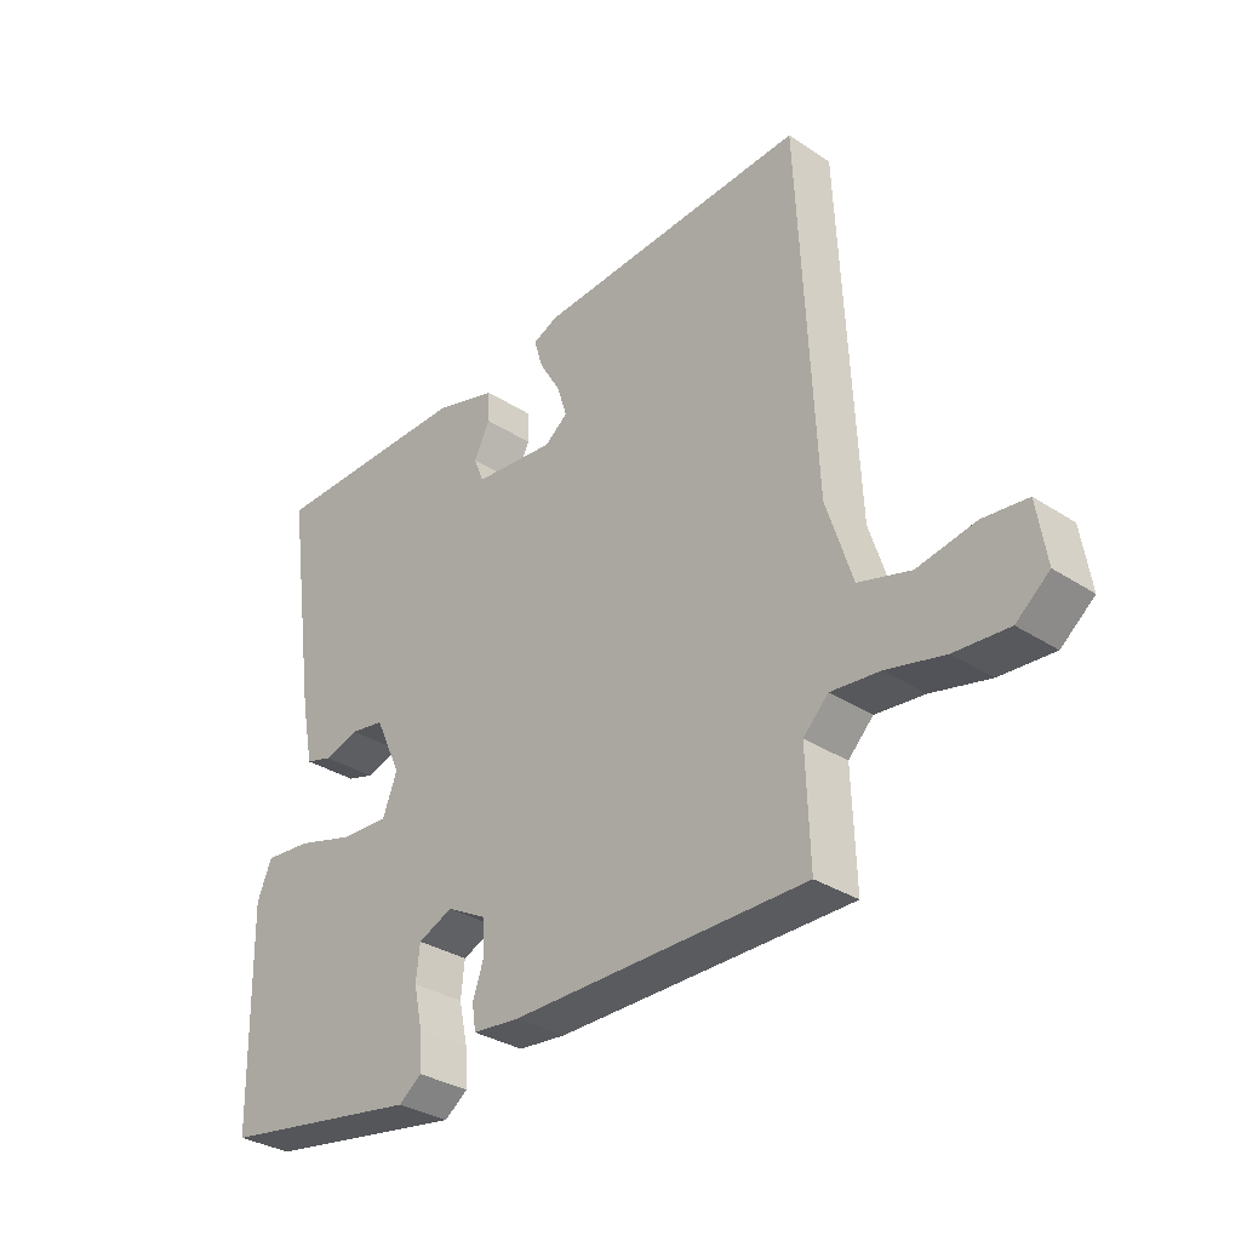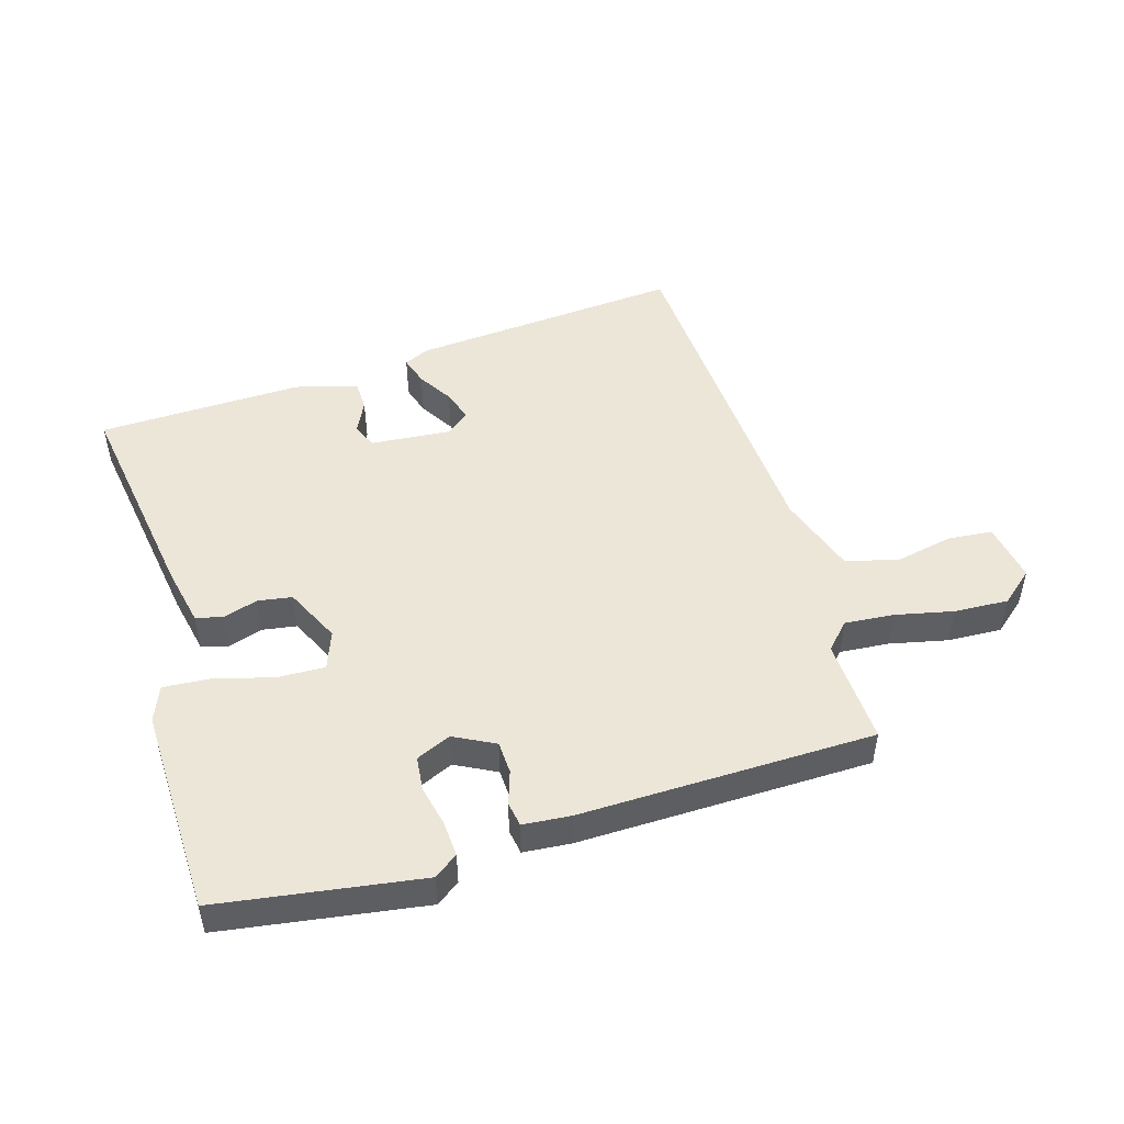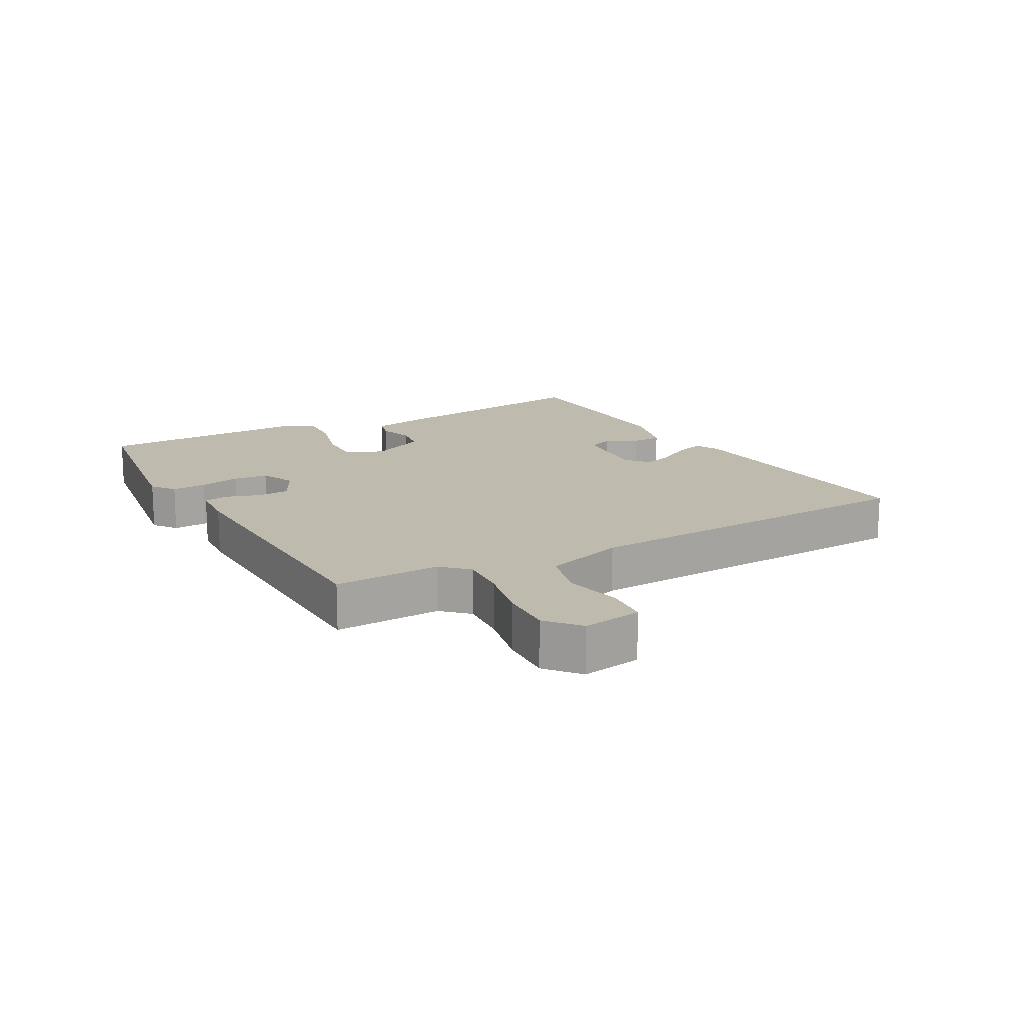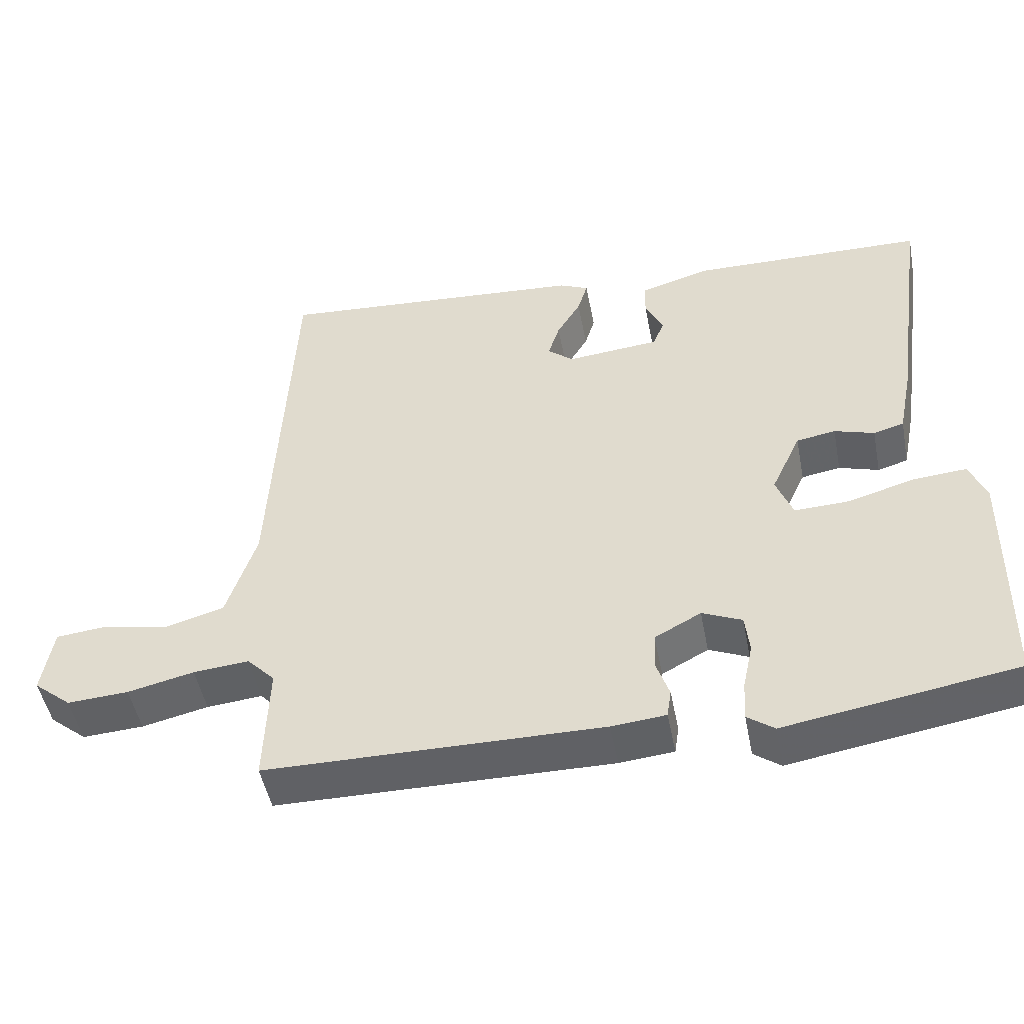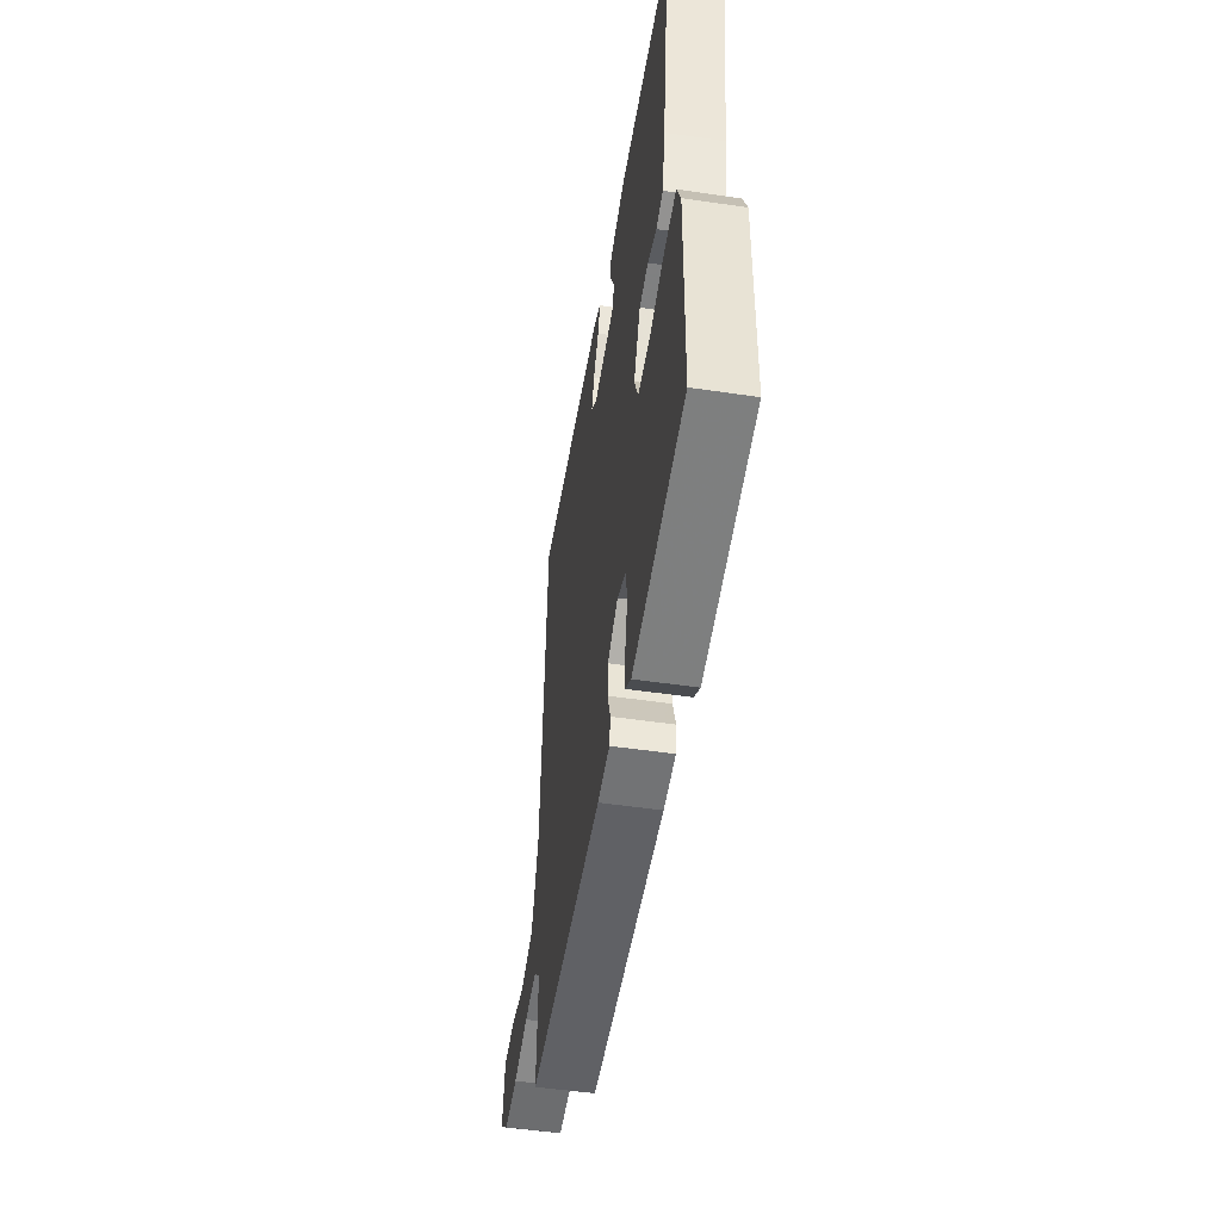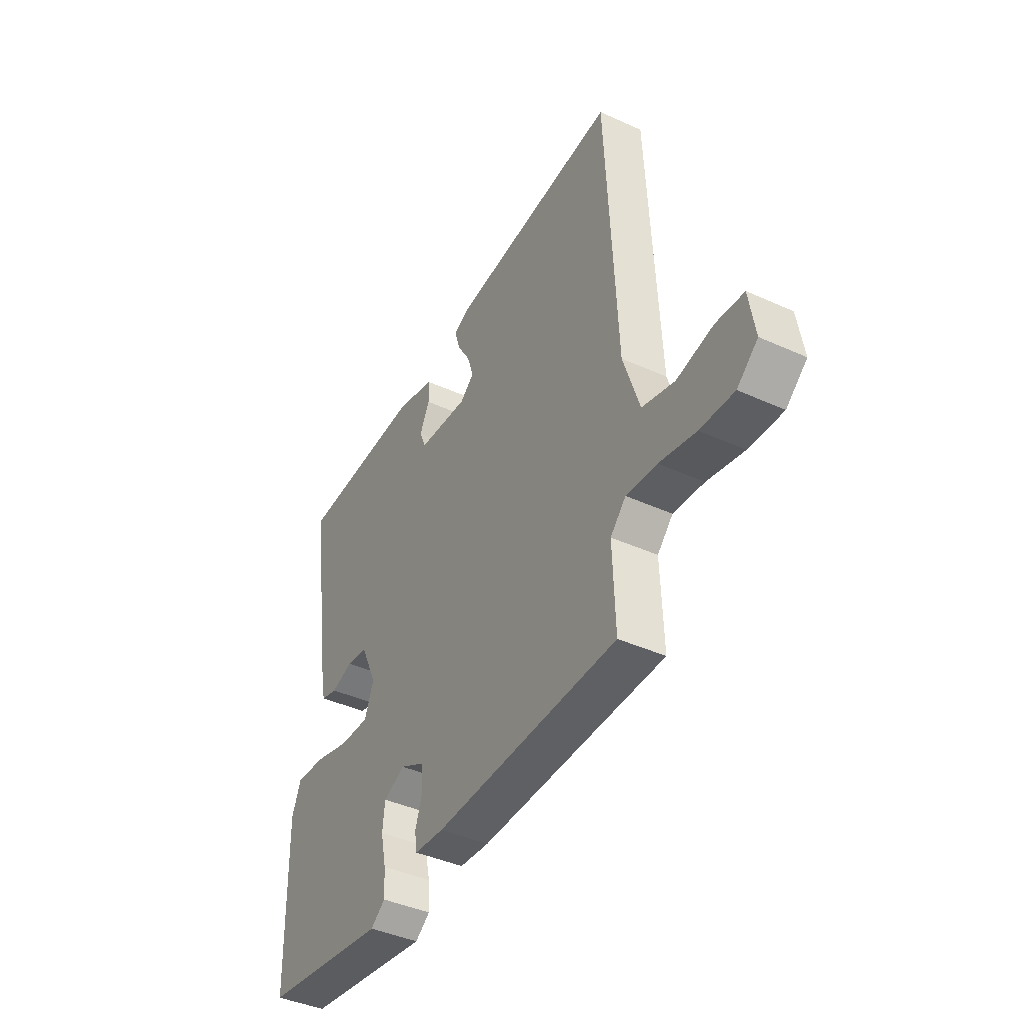
<metadata>
{"format":"obj","ext":"obj","renderer":"f3d","projection":"perspective","resolution":1024,"background":"white","views":[{"elev":-32.1,"azim":-132.6,"up":"+Z"},{"elev":48.9,"azim":162.8,"up":"+Y"},{"elev":15.4,"azim":-119.5,"up":"+Y"},{"elev":-48.8,"azim":10.9,"up":"+Z"},{"elev":-50.5,"azim":80.8,"up":"+Z"},{"elev":-41.8,"azim":-118.7,"up":"+Z"}]}
</metadata>
<code>
v -0.485 0.07 0.514
v -0.055 0.07 0.483
v -0.015 0.07 0.465
v -0.029 0.07 0.419
v -0.062 0.07 0.364
v -0.078 0.07 0.314
v -0.042 0.07 0.285
v 0.086 0.07 0.297
v 0.102 0.07 0.336
v 0.077 0.07 0.387
v 0.078 0.07 0.434
v 0.176 0.07 0.462
v 0.499 0.07 0.456
v 0.45 0.07 0.112
v 0.431 0.07 0.017
v 0.389 0.07 0.005
v 0.334 0.07 0.022
v 0.28 0.07 0.013
v 0.239 0.07 -0.075
v 0.262 0.07 -0.135
v 0.337 0.07 -0.132
v 0.429 0.07 -0.106
v 0.503 0.07 -0.1
v 0.526 0.07 -0.156
v 0.52 0.07 -0.486
v 0.201 0.07 -0.537
v 0.164 0.07 -0.51
v 0.167 0.07 -0.455
v 0.181 0.07 -0.39
v 0.175 0.07 -0.336
v 0.12 0.07 -0.312
v 0.056 0.07 -0.346
v 0.054 0.07 -0.397
v 0.072 0.07 -0.45
v 0.066 0.07 -0.489
v -0.009 0.07 -0.496
v -0.473 0.07 -0.492
v -0.467 0.07 -0.324
v -0.506 0.07 -0.284
v -0.583 0.07 -0.291
v -0.675 0.07 -0.312
v -0.76 0.07 -0.317
v -0.812 0.07 -0.274
v -0.797 0.07 -0.18
v -0.727 0.07 -0.173
v -0.635 0.07 -0.191
v -0.553 0.07 -0.168
v -0.512 0.07 -0.041
v -0.485 0 0.514
v -0.055 0 0.483
v -0.015 0 0.465
v -0.029 0 0.419
v -0.062 0 0.364
v -0.078 0 0.314
v -0.042 0 0.285
v 0.086 0 0.297
v 0.102 0 0.336
v 0.077 0 0.387
v 0.078 0 0.434
v 0.176 0 0.462
v 0.499 0 0.456
v 0.45 0 0.112
v 0.431 0 0.017
v 0.389 0 0.005
v 0.334 0 0.022
v 0.28 0 0.013
v 0.239 0 -0.075
v 0.262 0 -0.135
v 0.337 0 -0.132
v 0.429 0 -0.106
v 0.503 0 -0.1
v 0.526 0 -0.156
v 0.52 0 -0.486
v 0.201 0 -0.537
v 0.164 0 -0.51
v 0.167 0 -0.455
v 0.181 0 -0.39
v 0.175 0 -0.336
v 0.12 0 -0.312
v 0.056 0 -0.346
v 0.054 0 -0.397
v 0.072 0 -0.45
v 0.066 0 -0.489
v -0.009 0 -0.496
v -0.473 0 -0.492
v -0.467 0 -0.324
v -0.506 0 -0.284
v -0.583 0 -0.291
v -0.675 0 -0.312
v -0.76 0 -0.317
v -0.812 0 -0.274
v -0.797 0 -0.18
v -0.727 0 -0.173
v -0.635 0 -0.191
v -0.553 0 -0.168
v -0.512 0 -0.041
f 43 44 45 46
f 43 46 47
f 40 41 42 43
f 39 40 43 47
f 38 39 47 48
f 36 37 38
f 33 34 35 36
f 32 33 36 38
f 31 32 38 48
f 26 27 28 29
f 26 29 30
f 25 26 30
f 24 25 30 31
f 21 22 23 24
f 20 21 24 31
f 14 15 16 17
f 14 17 18
f 13 14 18
f 12 13 18
f 9 10 11 12
f 8 9 12 18
f 7 8 18 19
f 2 3 4 5
f 2 5 6
f 1 2 6
f 19 20 31 48
f 7 19 48
f 1 6 7 48
f 94 93 92 91
f 95 94 91
f 91 90 89 88
f 95 91 88 87
f 96 95 87 86
f 86 85 84
f 84 83 82 81
f 86 84 81 80
f 96 86 80 79
f 77 76 75 74
f 78 77 74
f 78 74 73
f 79 78 73 72
f 72 71 70 69
f 79 72 69 68
f 65 64 63 62
f 66 65 62
f 66 62 61
f 66 61 60
f 60 59 58 57
f 66 60 57 56
f 67 66 56 55
f 53 52 51 50
f 54 53 50
f 54 50 49
f 96 79 68 67
f 96 67 55
f 96 55 54 49
f 1 49 50 2
f 2 50 51 3
f 3 51 52 4
f 4 52 53 5
f 5 53 54 6
f 6 54 55 7
f 7 55 56 8
f 8 56 57 9
f 9 57 58 10
f 10 58 59 11
f 11 59 60 12
f 12 60 61 13
f 13 61 62 14
f 14 62 63 15
f 15 63 64 16
f 16 64 65 17
f 17 65 66 18
f 18 66 67 19
f 19 67 68 20
f 20 68 69 21
f 21 69 70 22
f 22 70 71 23
f 23 71 72 24
f 24 72 73 25
f 25 73 74 26
f 26 74 75 27
f 27 75 76 28
f 28 76 77 29
f 29 77 78 30
f 30 78 79 31
f 31 79 80 32
f 32 80 81 33
f 33 81 82 34
f 34 82 83 35
f 35 83 84 36
f 36 84 85 37
f 37 85 86 38
f 38 86 87 39
f 39 87 88 40
f 40 88 89 41
f 41 89 90 42
f 42 90 91 43
f 43 91 92 44
f 44 92 93 45
f 45 93 94 46
f 46 94 95 47
f 47 95 96 48
f 48 96 49 1

</code>
